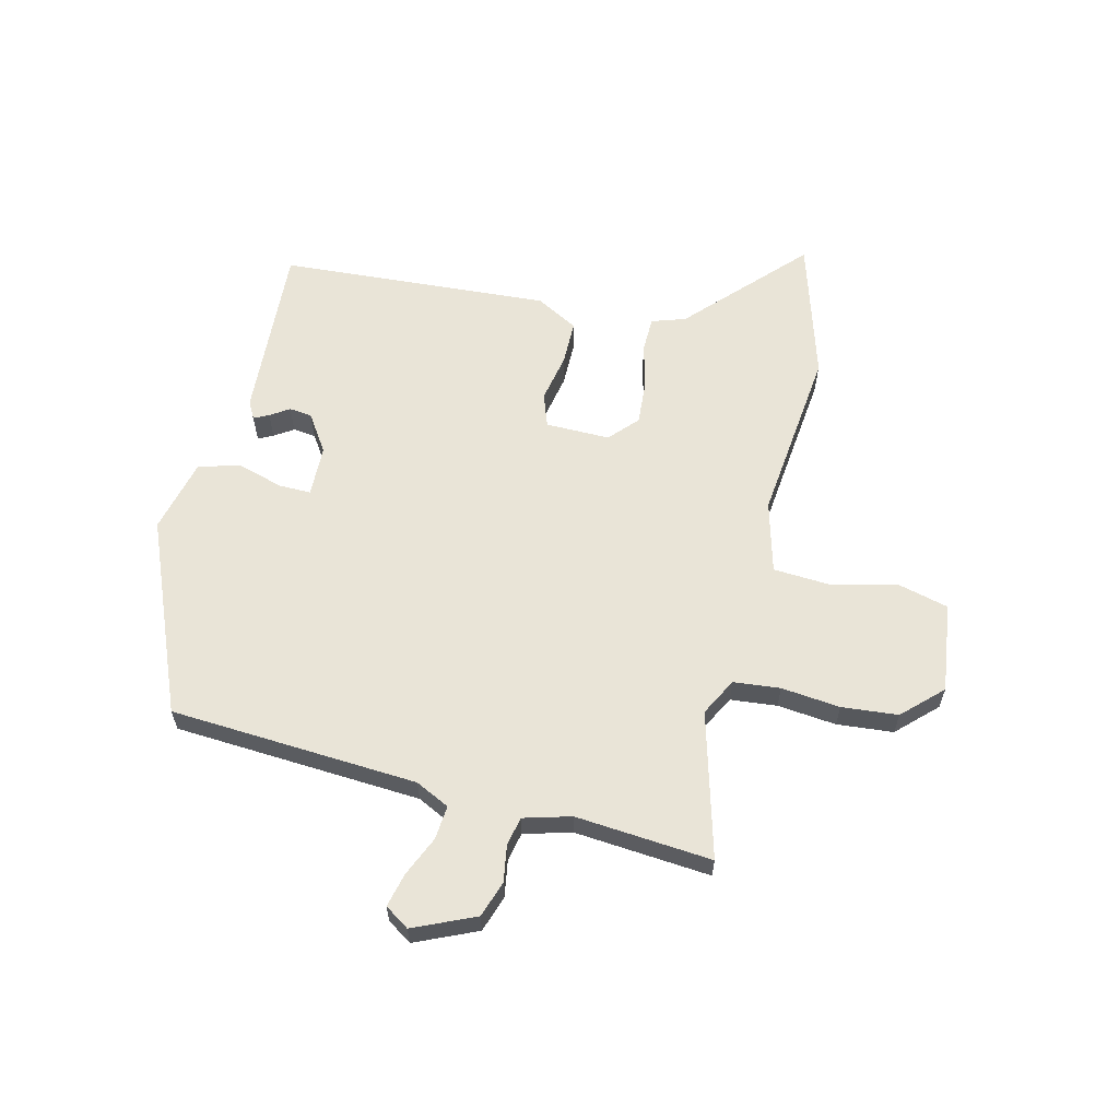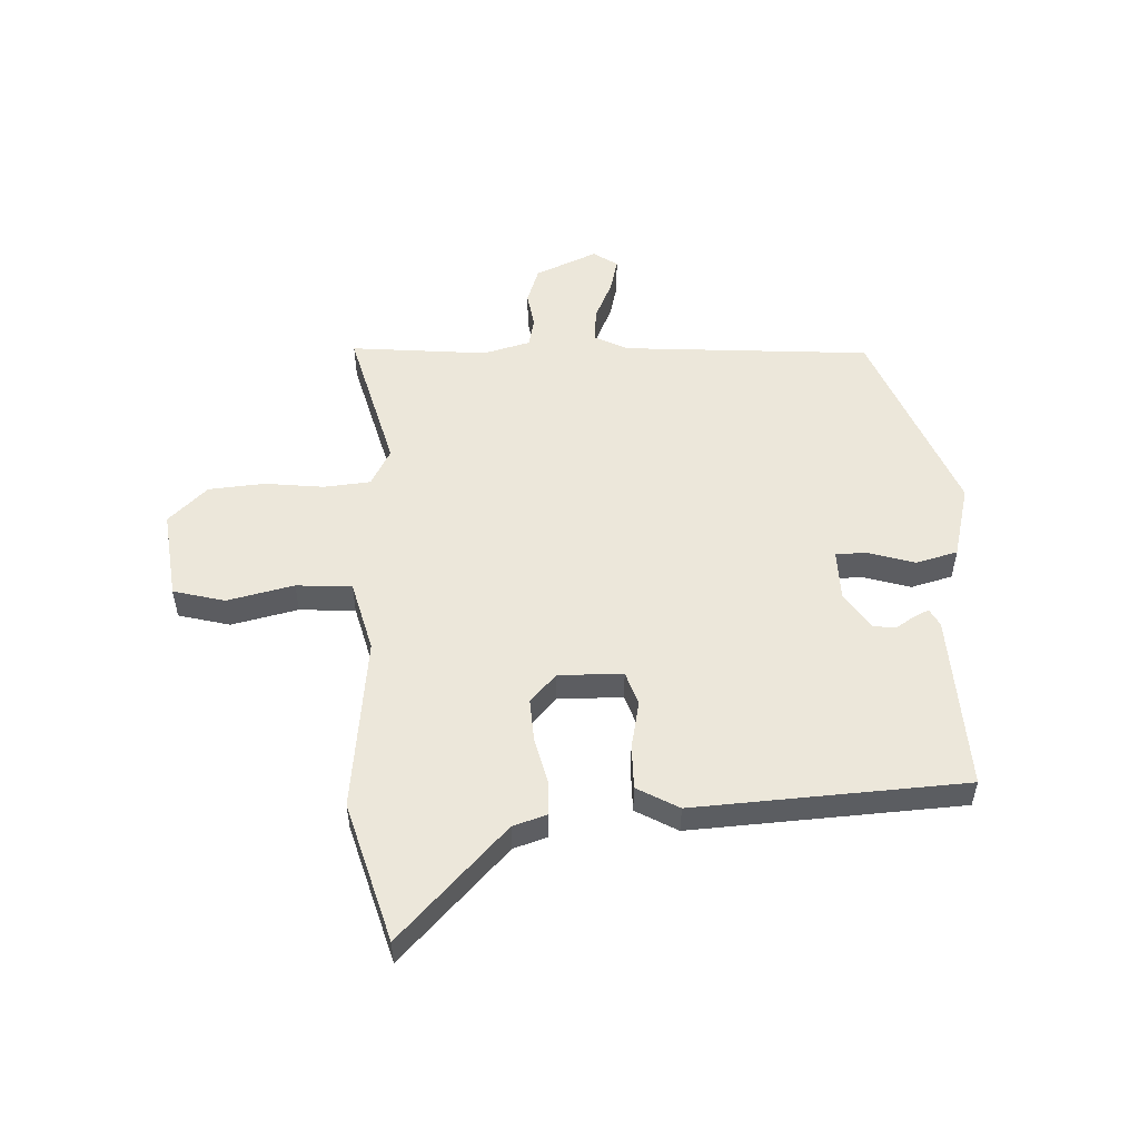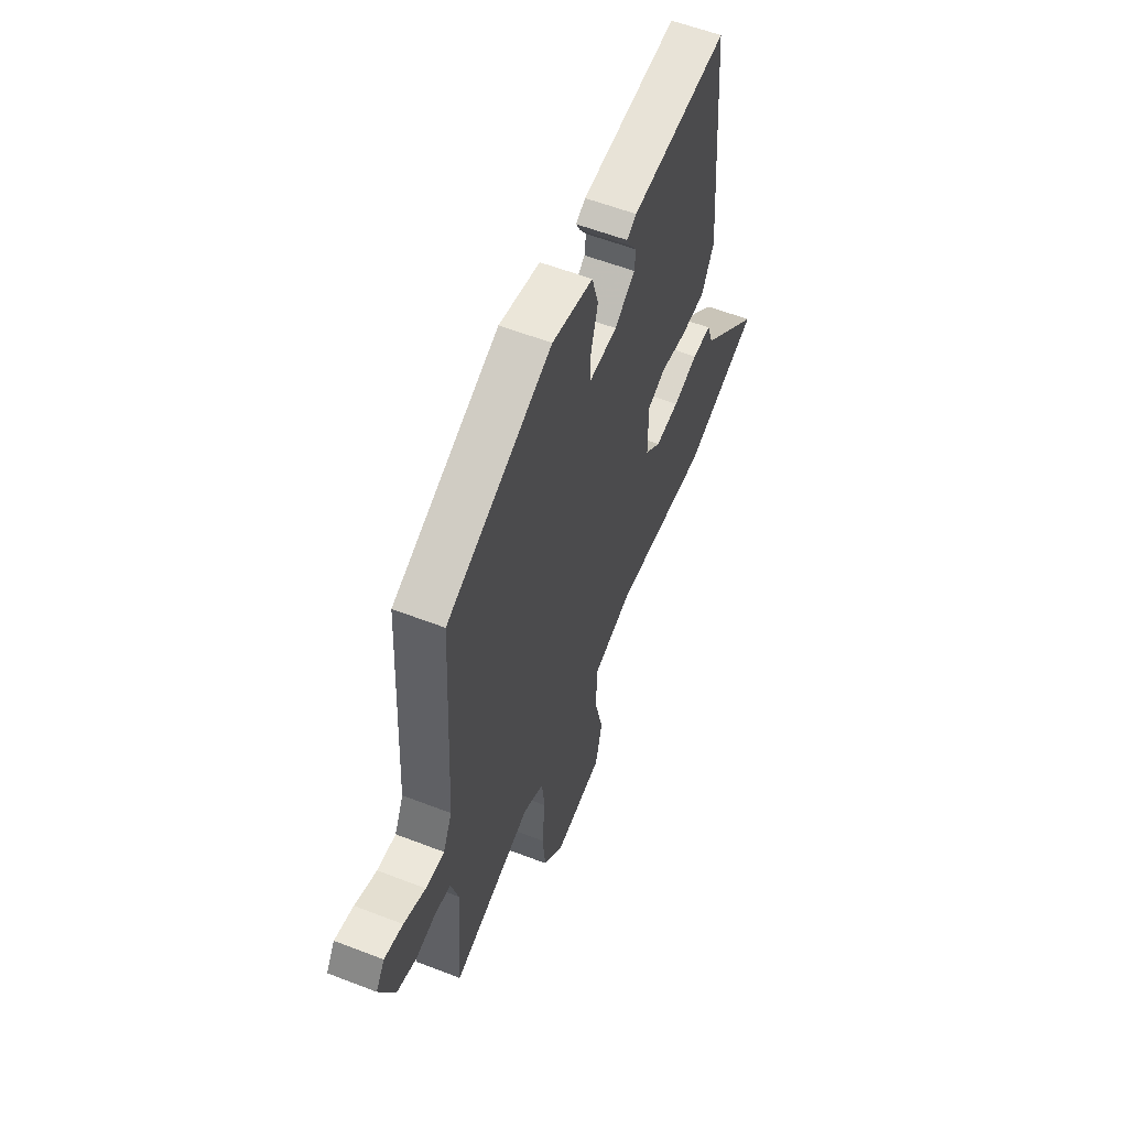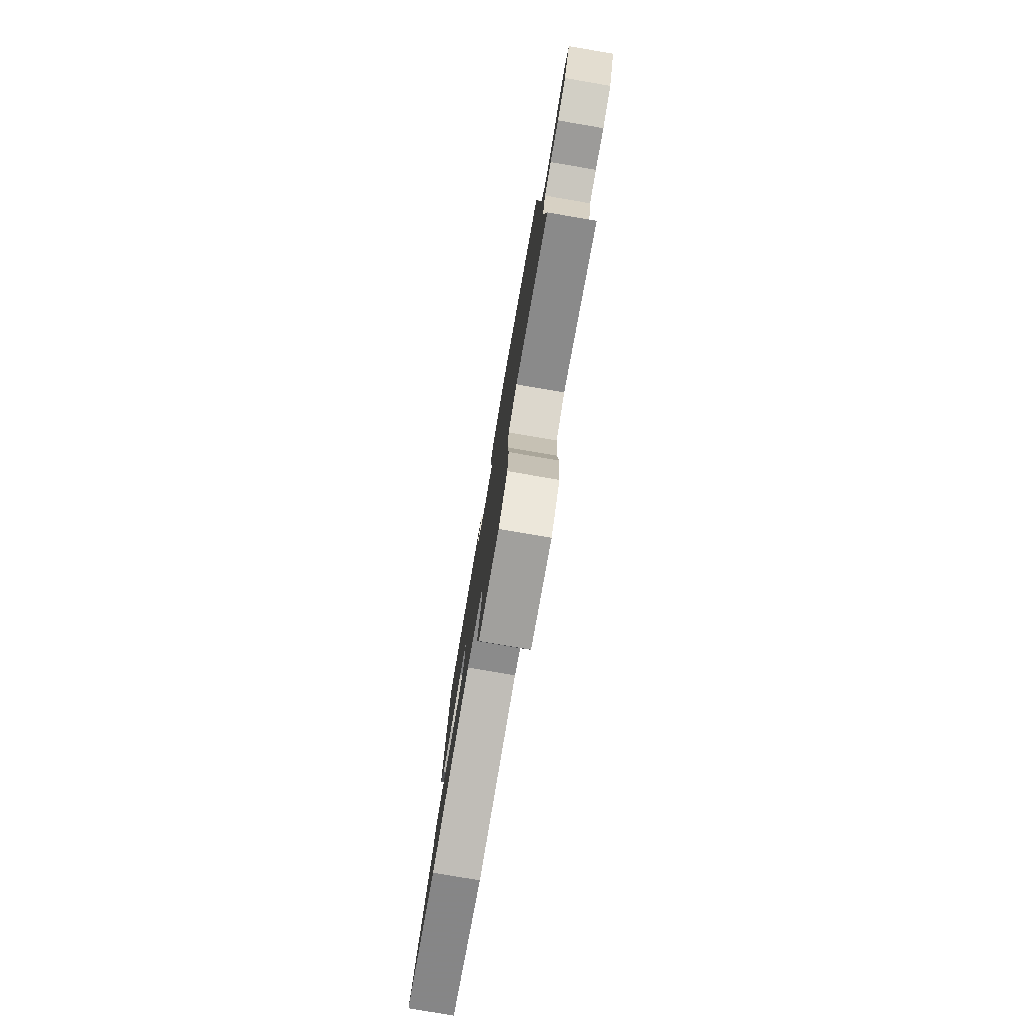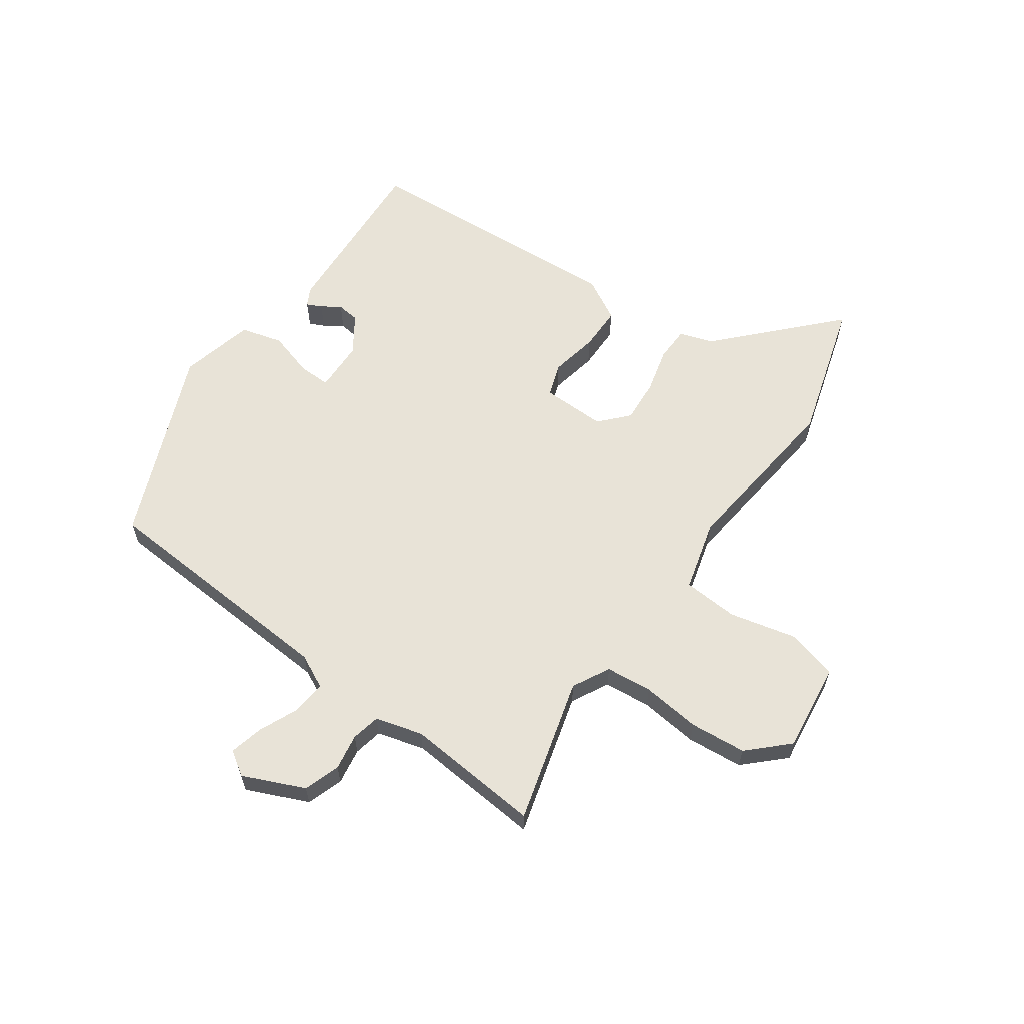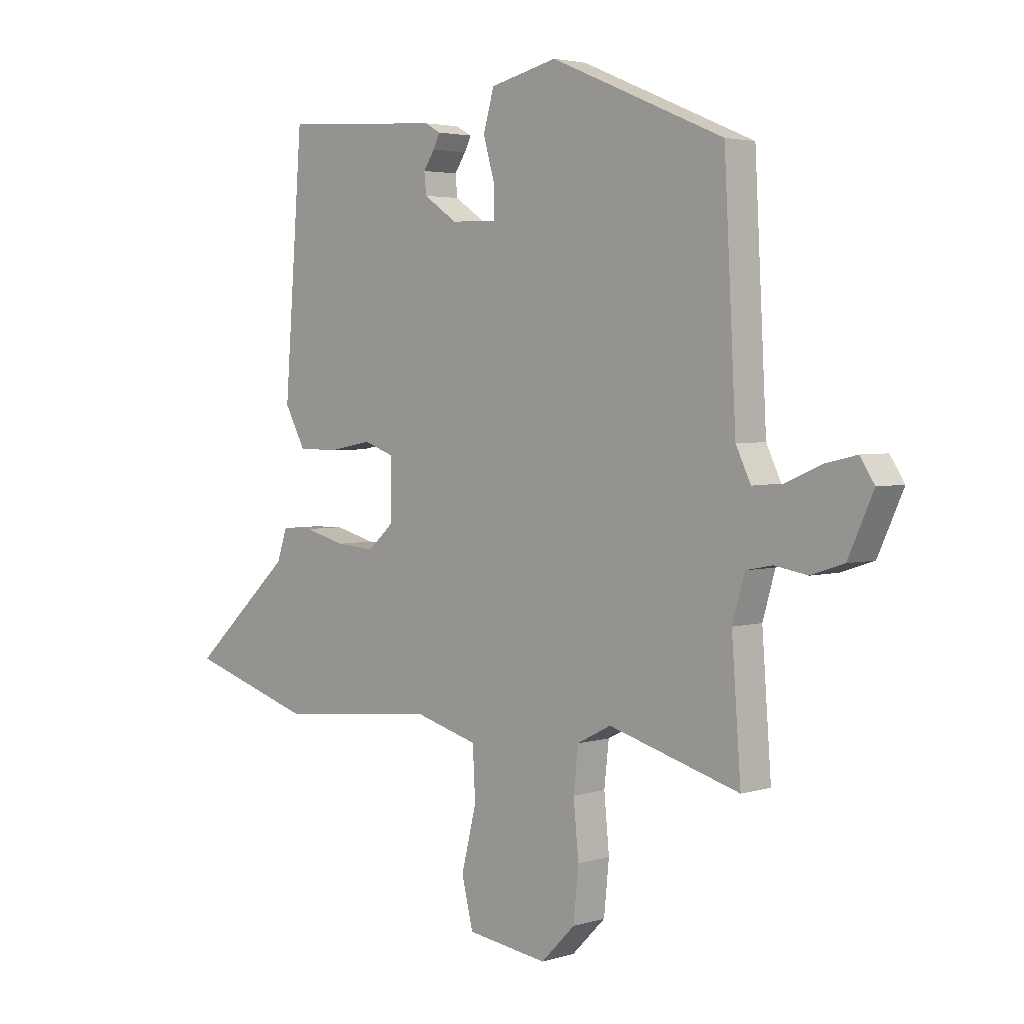
<metadata>
{"format":"obj","ext":"obj","renderer":"f3d","projection":"perspective","resolution":1024,"background":"white","views":[{"elev":61.2,"azim":104.2,"up":"+Y"},{"elev":52.8,"azim":-91.5,"up":"+Y"},{"elev":57.7,"azim":111.9,"up":"+Z"},{"elev":-79.6,"azim":80.3,"up":"+Z"},{"elev":61.5,"azim":125.9,"up":"+Y"},{"elev":3.3,"azim":44.5,"up":"+Z"}]}
</metadata>
<code>
v 0.504 0.07 0.407
v 0.527 0.07 -0.03
v 0.556 0.07 -0.09
v 0.616 0.07 -0.085
v 0.686 0.07 -0.055
v 0.746 0.07 -0.041
v 0.774 0.07 -0.084
v 0.725 0.07 -0.192
v 0.661 0.07 -0.213
v 0.597 0.07 -0.202
v 0.546 0.07 -0.212
v 0.522 0.07 -0.295
v 0.54 0.07 -0.536
v 0.285 0.07 -0.463
v 0.219 0.07 -0.497
v 0.21 0.07 -0.579
v 0.22 0.07 -0.683
v 0.21 0.07 -0.782
v 0.144 0.07 -0.849
v -0.013 0.07 -0.827
v -0.035 0.07 -0.736
v -0.006 0.07 -0.619
v -0.011 0.07 -0.521
v -0.136 0.07 -0.486
v -0.444 0.07 -0.517
v -0.689 0.07 -0.441
v -0.49 0.07 -0.256
v -0.47 0.07 -0.197
v -0.409 0.07 -0.196
v -0.329 0.07 -0.217
v -0.253 0.07 -0.223
v -0.203 0.07 -0.178
v -0.203 0.07 -0.065
v -0.261 0.07 -0.044
v -0.346 0.07 -0.06
v -0.424 0.07 -0.059
v -0.464 0.07 0.015
v -0.428 0.07 0.491
v -0.117 0.07 0.471
v -0.086 0.07 0.454
v -0.099 0.07 0.428
v -0.121 0.07 0.395
v -0.117 0.07 0.355
v -0.052 0.07 0.311
v 0.038 0.07 0.308
v 0.038 0.07 0.364
v 0.015 0.07 0.445
v 0.036 0.07 0.518
v 0.167 0.07 0.549
v 0.504 0 0.407
v 0.527 0 -0.03
v 0.556 0 -0.09
v 0.616 0 -0.085
v 0.686 0 -0.055
v 0.746 0 -0.041
v 0.774 0 -0.084
v 0.725 0 -0.192
v 0.661 0 -0.213
v 0.597 0 -0.202
v 0.546 0 -0.212
v 0.522 0 -0.295
v 0.54 0 -0.536
v 0.285 0 -0.463
v 0.219 0 -0.497
v 0.21 0 -0.579
v 0.22 0 -0.683
v 0.21 0 -0.782
v 0.144 0 -0.849
v -0.013 0 -0.827
v -0.035 0 -0.736
v -0.006 0 -0.619
v -0.011 0 -0.521
v -0.136 0 -0.486
v -0.444 0 -0.517
v -0.689 0 -0.441
v -0.49 0 -0.256
v -0.47 0 -0.197
v -0.409 0 -0.196
v -0.329 0 -0.217
v -0.253 0 -0.223
v -0.203 0 -0.178
v -0.203 0 -0.065
v -0.261 0 -0.044
v -0.346 0 -0.06
v -0.424 0 -0.059
v -0.464 0 0.015
v -0.428 0 0.491
v -0.117 0 0.471
v -0.086 0 0.454
v -0.099 0 0.428
v -0.121 0 0.395
v -0.117 0 0.355
v -0.052 0 0.311
v 0.038 0 0.308
v 0.038 0 0.364
v 0.015 0 0.445
v 0.036 0 0.518
v 0.167 0 0.549
f 49 1 2
f 48 49 2
f 47 48 2
f 46 47 2
f 45 46 2 3
f 44 45 3
f 40 41 42
f 39 40 42
f 38 39 42
f 37 38 42
f 36 37 42
f 36 42 43
f 35 36 43
f 34 35 43
f 33 34 43 44
f 27 28 29 30
f 27 30 31
f 26 27 31
f 25 26 31
f 24 25 31
f 23 24 31 32
f 20 21 22
f 19 20 22
f 18 19 22
f 17 18 22
f 16 17 22
f 15 16 22 23
f 33 44 3
f 32 33 3
f 23 32 3
f 15 23 3
f 14 15 3
f 8 9 10
f 7 8 10
f 6 7 10
f 5 6 10
f 4 5 10
f 4 10 11
f 3 4 11
f 14 3 11 12
f 12 13 14
f 51 50 98
f 51 98 97
f 51 97 96
f 51 96 95
f 52 51 95 94
f 52 94 93
f 91 90 89
f 91 89 88
f 91 88 87
f 91 87 86
f 91 86 85
f 92 91 85
f 92 85 84
f 92 84 83
f 93 92 83 82
f 79 78 77 76
f 80 79 76
f 80 76 75
f 80 75 74
f 80 74 73
f 81 80 73 72
f 71 70 69
f 71 69 68
f 71 68 67
f 71 67 66
f 71 66 65
f 72 71 65 64
f 52 93 82
f 52 82 81
f 52 81 72
f 52 72 64
f 52 64 63
f 59 58 57
f 59 57 56
f 59 56 55
f 59 55 54
f 59 54 53
f 60 59 53
f 60 53 52
f 61 60 52 63
f 63 62 61
f 1 50 51 2
f 2 51 52 3
f 3 52 53 4
f 4 53 54 5
f 5 54 55 6
f 6 55 56 7
f 7 56 57 8
f 8 57 58 9
f 9 58 59 10
f 10 59 60 11
f 11 60 61 12
f 12 61 62 13
f 13 62 63 14
f 14 63 64 15
f 15 64 65 16
f 16 65 66 17
f 17 66 67 18
f 18 67 68 19
f 19 68 69 20
f 20 69 70 21
f 21 70 71 22
f 22 71 72 23
f 23 72 73 24
f 24 73 74 25
f 25 74 75 26
f 26 75 76 27
f 27 76 77 28
f 28 77 78 29
f 29 78 79 30
f 30 79 80 31
f 31 80 81 32
f 32 81 82 33
f 33 82 83 34
f 34 83 84 35
f 35 84 85 36
f 36 85 86 37
f 37 86 87 38
f 38 87 88 39
f 39 88 89 40
f 40 89 90 41
f 41 90 91 42
f 42 91 92 43
f 43 92 93 44
f 44 93 94 45
f 45 94 95 46
f 46 95 96 47
f 47 96 97 48
f 48 97 98 49
f 49 98 50 1

</code>
